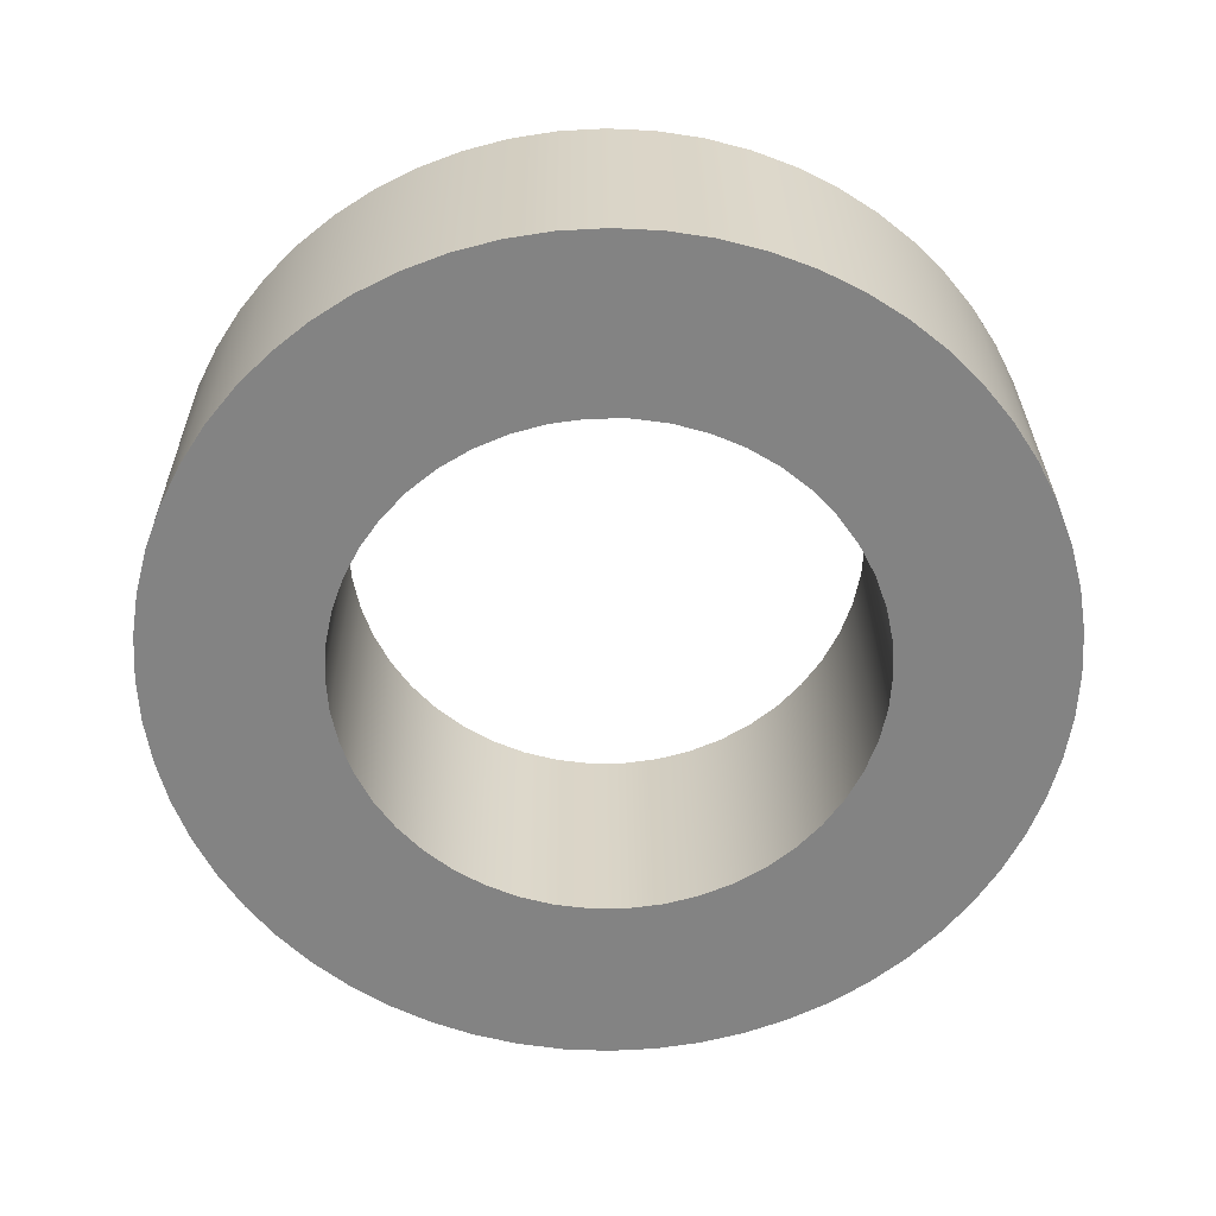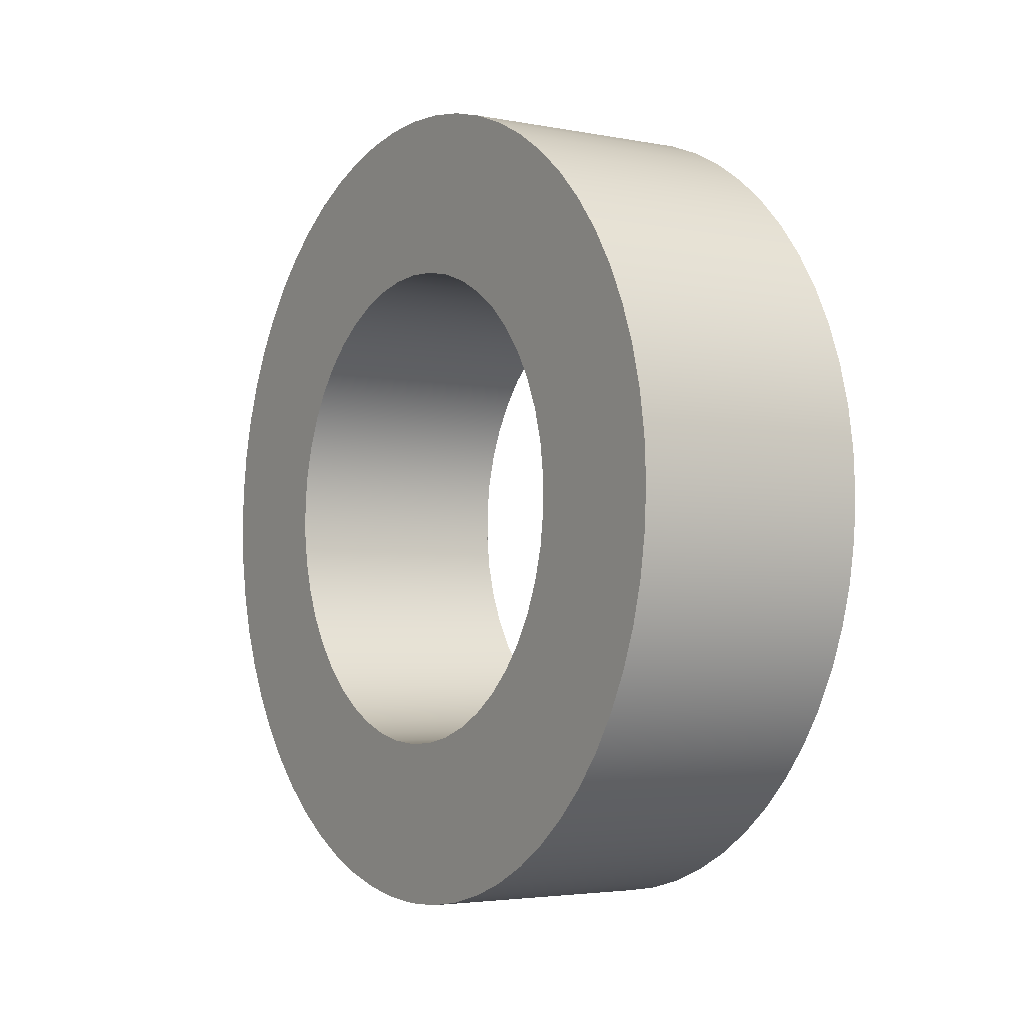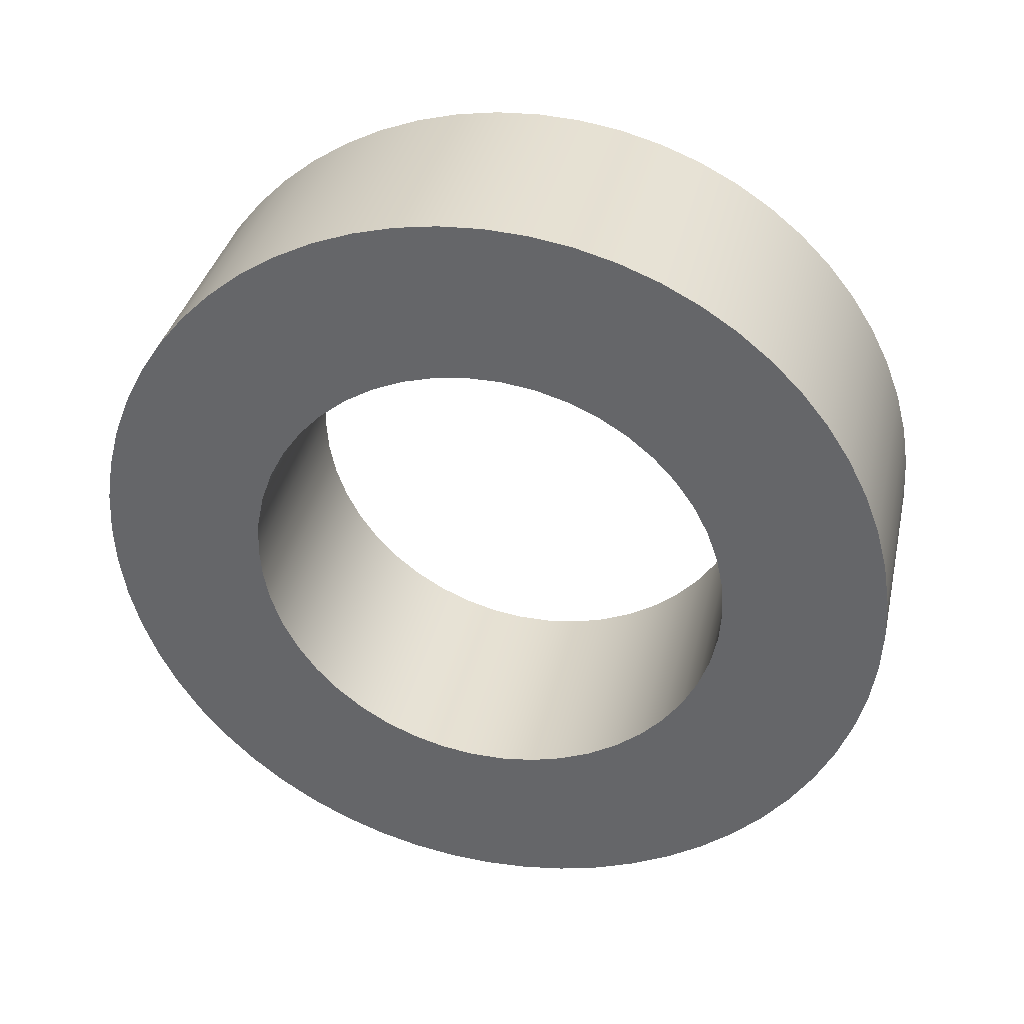
<metadata>
{"format":"obj","ext":"obj","renderer":"f3d","projection":"perspective","resolution":1024,"background":"white","views":[{"elev":29.0,"azim":89.4,"up":"+Y"},{"elev":-3.6,"azim":147.2,"up":"+Z"},{"elev":36.2,"azim":-77.3,"up":"+Y"}]}
</metadata>
<code>
v 0.3 0.8504 -4.783
v 0.3 0.8096 -4.786
v 0.3 0.7695 -4.794
v 0.3 0.7309 -4.808
v 0.3 0.6946 -4.827
v 0.3 0.6611 -4.851
v 0.3 0.6312 -4.878
v 0.3 0.6053 -4.91
v 0.3 0.5841 -4.945
v 0.3 0.5678 -4.983
v 0.3 0.5567 -5.022
v 0.3 0.5511 -5.063
v 0.3 0.5511 -5.104
v 0.3 0.5567 -5.144
v 0.3 0.5678 -5.184
v 0.3 0.5841 -5.221
v 0.3 0.6053 -5.256
v 0.3 0.6312 -5.288
v 0.3 0.6611 -5.316
v 0.3 0.6946 -5.34
v 0.3 0.7309 -5.358
v 0.3 0.7695 -5.372
v 0.3 0.8096 -5.38
v 0.3 0.8504 -5.383
v 0.3 0.8913 -5.38
v 0.3 0.9314 -5.372
v 0.3 0.97 -5.358
v 0.3 1.006 -5.34
v 0.3 1.04 -5.316
v 0.3 1.07 -5.288
v 0.3 1.096 -5.256
v 0.3 1.117 -5.221
v 0.3 1.133 -5.184
v 0.3 1.144 -5.144
v 0.3 1.15 -5.104
v 0.3 1.15 -5.063
v 0.3 1.144 -5.022
v 0.3 1.133 -4.983
v 0.3 1.117 -4.945
v 0.3 1.096 -4.91
v 0.3 1.07 -4.878
v 0.3 1.04 -4.851
v 0.3 1.006 -4.827
v 0.3 0.97 -4.808
v 0.3 0.9314 -4.794
v 0.3 0.8913 -4.786
v 0 0.8504 -4.783
v 0 0.8913 -4.786
v 0 0.9314 -4.794
v 0 0.97 -4.808
v 0 1.006 -4.827
v 0 1.04 -4.851
v 0 1.07 -4.878
v 0 1.096 -4.91
v 0 1.117 -4.945
v 0 1.133 -4.983
v 0 1.144 -5.022
v 0 1.15 -5.063
v 0 1.15 -5.104
v 0 1.144 -5.144
v 0 1.133 -5.184
v 0 1.117 -5.221
v 0 1.096 -5.256
v 0 1.07 -5.288
v 0 1.04 -5.316
v 0 1.006 -5.34
v 0 0.97 -5.358
v 0 0.9314 -5.372
v 0 0.8913 -5.38
v 0 0.8504 -5.383
v 0 0.8096 -5.38
v 0 0.7695 -5.372
v 0 0.7309 -5.358
v 0 0.6946 -5.34
v 0 0.6611 -5.316
v 0 0.6312 -5.288
v 0 0.6053 -5.256
v 0 0.5841 -5.221
v 0 0.5678 -5.184
v 0 0.5567 -5.144
v 0 0.5511 -5.104
v 0 0.5511 -5.063
v 0 0.5567 -5.022
v 0 0.5678 -4.983
v 0 0.5841 -4.945
v 0 0.6053 -4.91
v 0 0.6312 -4.878
v 0 0.6611 -4.851
v 0 0.6946 -4.827
v 0 0.7309 -4.808
v 0 0.7695 -4.794
v 0 0.8096 -4.786
v 0.3 0.8504 -4.783
v 0 0.8504 -4.783
v 0.3 0.8504 -4.583
v 0.3 0.9027 -4.586
v 0.3 0.9544 -4.594
v 0.3 1.005 -4.608
v 0.3 1.054 -4.626
v 0.3 1.1 -4.65
v 0.3 1.144 -4.679
v 0.3 1.185 -4.712
v 0.3 1.222 -4.749
v 0.3 1.255 -4.789
v 0.3 1.283 -4.833
v 0.3 1.307 -4.88
v 0.3 1.326 -4.929
v 0.3 1.34 -4.979
v 0.3 1.348 -5.031
v 0.3 1.35 -5.083
v 0.3 1.348 -5.135
v 0.3 1.34 -5.187
v 0.3 1.326 -5.238
v 0.3 1.307 -5.287
v 0.3 1.283 -5.333
v 0.3 1.255 -5.377
v 0.3 1.222 -5.418
v 0.3 1.185 -5.455
v 0.3 1.144 -5.488
v 0.3 1.1 -5.516
v 0.3 1.054 -5.54
v 0.3 1.005 -5.559
v 0.3 0.9544 -5.572
v 0.3 0.9027 -5.58
v 0.3 0.8504 -5.583
v 0.3 0.7982 -5.58
v 0.3 0.7465 -5.572
v 0.3 0.6959 -5.559
v 0.3 0.6471 -5.54
v 0.3 0.6004 -5.516
v 0.3 0.5565 -5.488
v 0.3 0.5159 -5.455
v 0.3 0.4789 -5.418
v 0.3 0.4459 -5.377
v 0.3 0.4174 -5.333
v 0.3 0.3937 -5.287
v 0.3 0.3749 -5.238
v 0.3 0.3614 -5.187
v 0.3 0.3532 -5.135
v 0.3 0.3504 -5.083
v 0.3 0.3532 -5.031
v 0.3 0.3614 -4.979
v 0.3 0.3749 -4.929
v 0.3 0.3937 -4.88
v 0.3 0.4174 -4.833
v 0.3 0.4459 -4.789
v 0.3 0.4789 -4.749
v 0.3 0.5159 -4.712
v 0.3 0.5565 -4.679
v 0.3 0.6004 -4.65
v 0.3 0.6471 -4.626
v 0.3 0.6959 -4.608
v 0.3 0.7465 -4.594
v 0.3 0.7982 -4.586
v 0 0.8504 -4.583
v 0 0.7982 -4.586
v 0 0.7465 -4.594
v 0 0.6959 -4.608
v 0 0.6471 -4.626
v 0 0.6004 -4.65
v 0 0.5565 -4.679
v 0 0.5159 -4.712
v 0 0.4789 -4.749
v 0 0.4459 -4.789
v 0 0.4174 -4.833
v 0 0.3937 -4.88
v 0 0.3749 -4.929
v 0 0.3614 -4.979
v 0 0.3532 -5.031
v 0 0.3504 -5.083
v 0 0.3532 -5.135
v 0 0.3614 -5.187
v 0 0.3749 -5.238
v 0 0.3937 -5.287
v 0 0.4174 -5.333
v 0 0.4459 -5.377
v 0 0.4789 -5.418
v 0 0.5159 -5.455
v 0 0.5565 -5.488
v 0 0.6004 -5.516
v 0 0.6471 -5.54
v 0 0.6959 -5.559
v 0 0.7465 -5.572
v 0 0.7982 -5.58
v 0 0.8504 -5.583
v 0 0.9027 -5.58
v 0 0.9544 -5.572
v 0 1.005 -5.559
v 0 1.054 -5.54
v 0 1.1 -5.516
v 0 1.144 -5.488
v 0 1.185 -5.455
v 0 1.222 -5.418
v 0 1.255 -5.377
v 0 1.283 -5.333
v 0 1.307 -5.287
v 0 1.326 -5.238
v 0 1.34 -5.187
v 0 1.348 -5.135
v 0 1.35 -5.083
v 0 1.348 -5.031
v 0 1.34 -4.979
v 0 1.326 -4.929
v 0 1.307 -4.88
v 0 1.283 -4.833
v 0 1.255 -4.789
v 0 1.222 -4.749
v 0 1.185 -4.712
v 0 1.144 -4.679
v 0 1.1 -4.65
v 0 1.054 -4.626
v 0 1.005 -4.608
v 0 0.9544 -4.594
v 0 0.9027 -4.586
v 0 0.8504 -4.583
v 0.3 0.8504 -4.583
v 0.3 0.8504 -4.783
v 0.3 0.8913 -4.786
v 0.3 0.9314 -4.794
v 0.3 0.97 -4.808
v 0.3 1.006 -4.827
v 0.3 1.04 -4.851
v 0.3 1.07 -4.878
v 0.3 1.096 -4.91
v 0.3 1.117 -4.945
v 0.3 1.133 -4.983
v 0.3 1.144 -5.022
v 0.3 1.15 -5.063
v 0.3 1.15 -5.104
v 0.3 1.144 -5.144
v 0.3 1.133 -5.184
v 0.3 1.117 -5.221
v 0.3 1.096 -5.256
v 0.3 1.07 -5.288
v 0.3 1.04 -5.316
v 0.3 1.006 -5.34
v 0.3 0.97 -5.358
v 0.3 0.9314 -5.372
v 0.3 0.8913 -5.38
v 0.3 0.8504 -5.383
v 0.3 0.8096 -5.38
v 0.3 0.7695 -5.372
v 0.3 0.7309 -5.358
v 0.3 0.6946 -5.34
v 0.3 0.6611 -5.316
v 0.3 0.6312 -5.288
v 0.3 0.6053 -5.256
v 0.3 0.5841 -5.221
v 0.3 0.5678 -5.184
v 0.3 0.5567 -5.144
v 0.3 0.5511 -5.104
v 0.3 0.5511 -5.063
v 0.3 0.5567 -5.022
v 0.3 0.5678 -4.983
v 0.3 0.5841 -4.945
v 0.3 0.6053 -4.91
v 0.3 0.6312 -4.878
v 0.3 0.6611 -4.851
v 0.3 0.6946 -4.827
v 0.3 0.7309 -4.808
v 0.3 0.7695 -4.794
v 0.3 0.8096 -4.786
v 0.3 0.8504 -4.583
v 0.3 0.7982 -4.586
v 0.3 0.7465 -4.594
v 0.3 0.6959 -4.608
v 0.3 0.6471 -4.626
v 0.3 0.6004 -4.65
v 0.3 0.5565 -4.679
v 0.3 0.5159 -4.712
v 0.3 0.4789 -4.749
v 0.3 0.4459 -4.789
v 0.3 0.4174 -4.833
v 0.3 0.3937 -4.88
v 0.3 0.3749 -4.929
v 0.3 0.3614 -4.979
v 0.3 0.3532 -5.031
v 0.3 0.3504 -5.083
v 0.3 0.3532 -5.135
v 0.3 0.3614 -5.187
v 0.3 0.3749 -5.238
v 0.3 0.3937 -5.287
v 0.3 0.4174 -5.333
v 0.3 0.4459 -5.377
v 0.3 0.4789 -5.418
v 0.3 0.5159 -5.455
v 0.3 0.5565 -5.488
v 0.3 0.6004 -5.516
v 0.3 0.6471 -5.54
v 0.3 0.6959 -5.559
v 0.3 0.7465 -5.572
v 0.3 0.7982 -5.58
v 0.3 0.8504 -5.583
v 0.3 0.9027 -5.58
v 0.3 0.9544 -5.572
v 0.3 1.005 -5.559
v 0.3 1.054 -5.54
v 0.3 1.1 -5.516
v 0.3 1.144 -5.488
v 0.3 1.185 -5.455
v 0.3 1.222 -5.418
v 0.3 1.255 -5.377
v 0.3 1.283 -5.333
v 0.3 1.307 -5.287
v 0.3 1.326 -5.238
v 0.3 1.34 -5.187
v 0.3 1.348 -5.135
v 0.3 1.35 -5.083
v 0.3 1.348 -5.031
v 0.3 1.34 -4.979
v 0.3 1.326 -4.929
v 0.3 1.307 -4.88
v 0.3 1.283 -4.833
v 0.3 1.255 -4.789
v 0.3 1.222 -4.749
v 0.3 1.185 -4.712
v 0.3 1.144 -4.679
v 0.3 1.1 -4.65
v 0.3 1.054 -4.626
v 0.3 1.005 -4.608
v 0.3 0.9544 -4.594
v 0.3 0.9027 -4.586
v 0 0.8504 -4.783
v 0 0.8096 -4.786
v 0 0.7695 -4.794
v 0 0.7309 -4.808
v 0 0.6946 -4.827
v 0 0.6611 -4.851
v 0 0.6312 -4.878
v 0 0.6053 -4.91
v 0 0.5841 -4.945
v 0 0.5678 -4.983
v 0 0.5567 -5.022
v 0 0.5511 -5.063
v 0 0.5511 -5.104
v 0 0.5567 -5.144
v 0 0.5678 -5.184
v 0 0.5841 -5.221
v 0 0.6053 -5.256
v 0 0.6312 -5.288
v 0 0.6611 -5.316
v 0 0.6946 -5.34
v 0 0.7309 -5.358
v 0 0.7695 -5.372
v 0 0.8096 -5.38
v 0 0.8504 -5.383
v 0 0.8913 -5.38
v 0 0.9314 -5.372
v 0 0.97 -5.358
v 0 1.006 -5.34
v 0 1.04 -5.316
v 0 1.07 -5.288
v 0 1.096 -5.256
v 0 1.117 -5.221
v 0 1.133 -5.184
v 0 1.144 -5.144
v 0 1.15 -5.104
v 0 1.15 -5.063
v 0 1.144 -5.022
v 0 1.133 -4.983
v 0 1.117 -4.945
v 0 1.096 -4.91
v 0 1.07 -4.878
v 0 1.04 -4.851
v 0 1.006 -4.827
v 0 0.97 -4.808
v 0 0.9314 -4.794
v 0 0.8913 -4.786
v 0 0.8504 -4.583
v 0 0.9027 -4.586
v 0 0.9544 -4.594
v 0 1.005 -4.608
v 0 1.054 -4.626
v 0 1.1 -4.65
v 0 1.144 -4.679
v 0 1.185 -4.712
v 0 1.222 -4.749
v 0 1.255 -4.789
v 0 1.283 -4.833
v 0 1.307 -4.88
v 0 1.326 -4.929
v 0 1.34 -4.979
v 0 1.348 -5.031
v 0 1.35 -5.083
v 0 1.348 -5.135
v 0 1.34 -5.187
v 0 1.326 -5.238
v 0 1.307 -5.287
v 0 1.283 -5.333
v 0 1.255 -5.377
v 0 1.222 -5.418
v 0 1.185 -5.455
v 0 1.144 -5.488
v 0 1.1 -5.516
v 0 1.054 -5.54
v 0 1.005 -5.559
v 0 0.9544 -5.572
v 0 0.9027 -5.58
v 0 0.8504 -5.583
v 0 0.7982 -5.58
v 0 0.7465 -5.572
v 0 0.6959 -5.559
v 0 0.6471 -5.54
v 0 0.6004 -5.516
v 0 0.5565 -5.488
v 0 0.5159 -5.455
v 0 0.4789 -5.418
v 0 0.4459 -5.377
v 0 0.4174 -5.333
v 0 0.3937 -5.287
v 0 0.3749 -5.238
v 0 0.3614 -5.187
v 0 0.3532 -5.135
v 0 0.3504 -5.083
v 0 0.3532 -5.031
v 0 0.3614 -4.979
v 0 0.3749 -4.929
v 0 0.3937 -4.88
v 0 0.4174 -4.833
v 0 0.4459 -4.789
v 0 0.4789 -4.749
v 0 0.5159 -4.712
v 0 0.5565 -4.679
v 0 0.6004 -4.65
v 0 0.6471 -4.626
v 0 0.6959 -4.608
v 0 0.7465 -4.594
v 0 0.7982 -4.586
g 6f293de4-e2ac-11ea-9467-54bf646e7e1f
f 2 92 1
f 1 92 94
f 93 47 46
f 46 47 48
f 46 48 45
f 45 48 49
f 45 49 44
f 44 49 50
f 44 50 43
f 43 50 51
f 43 51 42
f 42 51 52
f 42 52 41
f 41 52 53
f 41 53 40
f 40 53 54
f 40 54 39
f 39 54 55
f 39 55 38
f 38 55 56
f 38 56 37
f 37 56 57
f 37 57 36
f 36 57 58
f 36 58 35
f 35 58 59
f 35 59 34
f 34 59 60
f 34 60 33
f 33 60 61
f 33 61 32
f 32 61 62
f 32 62 31
f 31 62 63
f 31 63 30
f 30 63 64
f 30 64 29
f 29 64 65
f 29 65 28
f 28 65 66
f 28 66 27
f 27 66 67
f 27 67 26
f 26 67 68
f 26 68 25
f 25 68 69
f 25 69 24
f 24 69 70
f 24 70 23
f 23 70 71
f 23 71 22
f 22 71 72
f 22 72 21
f 21 72 73
f 21 73 20
f 20 73 74
f 20 74 19
f 19 74 75
f 19 75 18
f 18 75 76
f 18 76 17
f 17 76 77
f 17 77 16
f 16 77 78
f 16 78 15
f 15 78 79
f 15 79 14
f 14 79 80
f 14 80 13
f 13 80 81
f 13 81 12
f 12 81 82
f 12 82 11
f 11 82 83
f 11 83 10
f 10 83 84
f 10 84 9
f 9 84 85
f 9 85 8
f 8 85 86
f 8 86 7
f 7 86 87
f 7 87 6
f 6 87 88
f 6 88 5
f 5 88 89
f 5 89 4
f 4 89 90
f 4 90 3
f 3 90 91
f 3 91 2
f 2 91 92
g 6f3b6938-e2ac-11ea-8b86-54bf646e7e1f
f 96 214 95
f 95 214 215
f 216 155 154
f 154 155 156
f 154 156 153
f 153 156 157
f 153 157 152
f 152 157 158
f 152 158 151
f 151 158 159
f 151 159 150
f 150 159 160
f 150 160 149
f 149 160 161
f 149 161 148
f 148 161 162
f 148 162 147
f 147 162 163
f 147 163 146
f 146 163 164
f 146 164 145
f 145 164 165
f 145 165 144
f 144 165 166
f 144 166 143
f 143 166 167
f 143 167 142
f 142 167 168
f 142 168 141
f 141 168 169
f 141 169 140
f 140 169 170
f 140 170 139
f 139 170 171
f 139 171 138
f 138 171 172
f 138 172 137
f 137 172 173
f 137 173 136
f 136 173 174
f 136 174 135
f 135 174 175
f 135 175 134
f 134 175 176
f 134 176 133
f 133 176 177
f 133 177 132
f 132 177 178
f 132 178 131
f 131 178 179
f 131 179 130
f 130 179 180
f 130 180 129
f 129 180 181
f 129 181 128
f 128 181 182
f 128 182 127
f 127 182 183
f 127 183 126
f 126 183 184
f 126 184 125
f 125 184 185
f 125 185 124
f 124 185 186
f 124 186 123
f 123 186 187
f 123 187 122
f 122 187 188
f 122 188 121
f 121 188 189
f 121 189 120
f 120 189 190
f 120 190 119
f 119 190 191
f 119 191 118
f 118 191 192
f 118 192 117
f 117 192 193
f 117 193 116
f 116 193 194
f 116 194 115
f 115 194 195
f 115 195 114
f 114 195 196
f 114 196 113
f 113 196 197
f 113 197 112
f 112 197 198
f 112 198 111
f 111 198 199
f 111 199 110
f 110 199 200
f 110 200 109
f 109 200 201
f 109 201 108
f 108 201 202
f 108 202 107
f 107 202 203
f 107 203 106
f 106 203 204
f 106 204 105
f 105 204 205
f 105 205 104
f 104 205 206
f 104 206 103
f 103 206 207
f 103 207 102
f 102 207 208
f 102 208 101
f 101 208 209
f 101 209 100
f 100 209 210
f 100 210 99
f 99 210 211
f 99 211 98
f 98 211 212
f 98 212 97
f 97 212 213
f 97 213 96
f 96 213 214
g 6f41abb6-e2ac-11ea-a03e-54bf646e7e1f
f 218 322 217
f 217 322 263
f 217 263 264
f 322 218 321
f 321 218 219
f 321 219 320
f 320 219 220
f 320 220 319
f 319 220 318
f 318 220 221
f 318 221 317
f 317 221 222
f 317 222 316
f 316 222 223
f 316 223 315
f 315 223 224
f 315 224 314
f 314 224 313
f 313 224 225
f 313 225 312
f 312 225 226
f 312 226 311
f 311 226 227
f 311 227 310
f 310 227 309
f 309 227 228
f 309 228 308
f 308 228 229
f 308 229 307
f 307 229 230
f 307 230 306
f 306 230 305
f 305 230 231
f 305 231 304
f 304 231 232
f 304 232 303
f 303 232 233
f 303 233 302
f 302 233 301
f 301 233 234
f 301 234 300
f 300 234 235
f 300 235 299
f 299 235 236
f 299 236 298
f 298 236 237
f 298 237 297
f 297 237 296
f 296 237 238
f 296 238 295
f 295 238 239
f 295 239 294
f 294 239 240
f 294 240 293
f 293 240 292
f 292 240 241
f 292 241 291
f 291 241 242
f 291 242 290
f 290 242 243
f 290 243 289
f 289 243 288
f 288 243 244
f 288 244 287
f 287 244 245
f 287 245 286
f 286 245 246
f 286 246 285
f 285 246 247
f 285 247 284
f 284 247 283
f 283 247 248
f 283 248 282
f 282 248 249
f 282 249 281
f 281 249 250
f 281 250 280
f 280 250 279
f 279 250 251
f 279 251 278
f 278 251 252
f 278 252 277
f 277 252 253
f 277 253 276
f 276 253 275
f 275 253 254
f 275 254 274
f 274 254 255
f 274 255 273
f 273 255 256
f 273 256 272
f 272 256 271
f 271 256 257
f 271 257 270
f 270 257 258
f 270 258 269
f 269 258 259
f 269 259 268
f 268 259 260
f 268 260 267
f 267 260 266
f 266 260 261
f 266 261 265
f 265 261 262
f 265 262 264
f 264 262 217
g 6f47c752-e2ac-11ea-b07c-54bf646e7e1f
f 324 428 323
f 323 428 369
f 323 369 370
f 428 324 427
f 427 324 325
f 427 325 426
f 426 325 326
f 426 326 425
f 425 326 424
f 424 326 327
f 424 327 423
f 423 327 328
f 423 328 422
f 422 328 329
f 422 329 421
f 421 329 330
f 421 330 420
f 420 330 419
f 419 330 331
f 419 331 418
f 418 331 332
f 418 332 417
f 417 332 333
f 417 333 416
f 416 333 415
f 415 333 334
f 415 334 414
f 414 334 335
f 414 335 413
f 413 335 336
f 413 336 412
f 412 336 411
f 411 336 337
f 411 337 410
f 410 337 338
f 410 338 409
f 409 338 339
f 409 339 408
f 408 339 407
f 407 339 340
f 407 340 406
f 406 340 341
f 406 341 405
f 405 341 342
f 405 342 404
f 404 342 343
f 404 343 403
f 403 343 402
f 402 343 344
f 402 344 401
f 401 344 345
f 401 345 400
f 400 345 346
f 400 346 399
f 399 346 398
f 398 346 347
f 398 347 397
f 397 347 348
f 397 348 396
f 396 348 349
f 396 349 395
f 395 349 394
f 394 349 350
f 394 350 393
f 393 350 351
f 393 351 392
f 392 351 352
f 392 352 391
f 391 352 353
f 391 353 390
f 390 353 389
f 389 353 354
f 389 354 388
f 388 354 355
f 388 355 387
f 387 355 356
f 387 356 386
f 386 356 385
f 385 356 357
f 385 357 384
f 384 357 358
f 384 358 383
f 383 358 359
f 383 359 382
f 382 359 381
f 381 359 360
f 381 360 380
f 380 360 361
f 380 361 379
f 379 361 362
f 379 362 378
f 378 362 377
f 377 362 363
f 377 363 376
f 376 363 364
f 376 364 375
f 375 364 365
f 375 365 374
f 374 365 366
f 374 366 373
f 373 366 372
f 372 366 367
f 372 367 371
f 371 367 368
f 371 368 370
f 370 368 323

</code>
